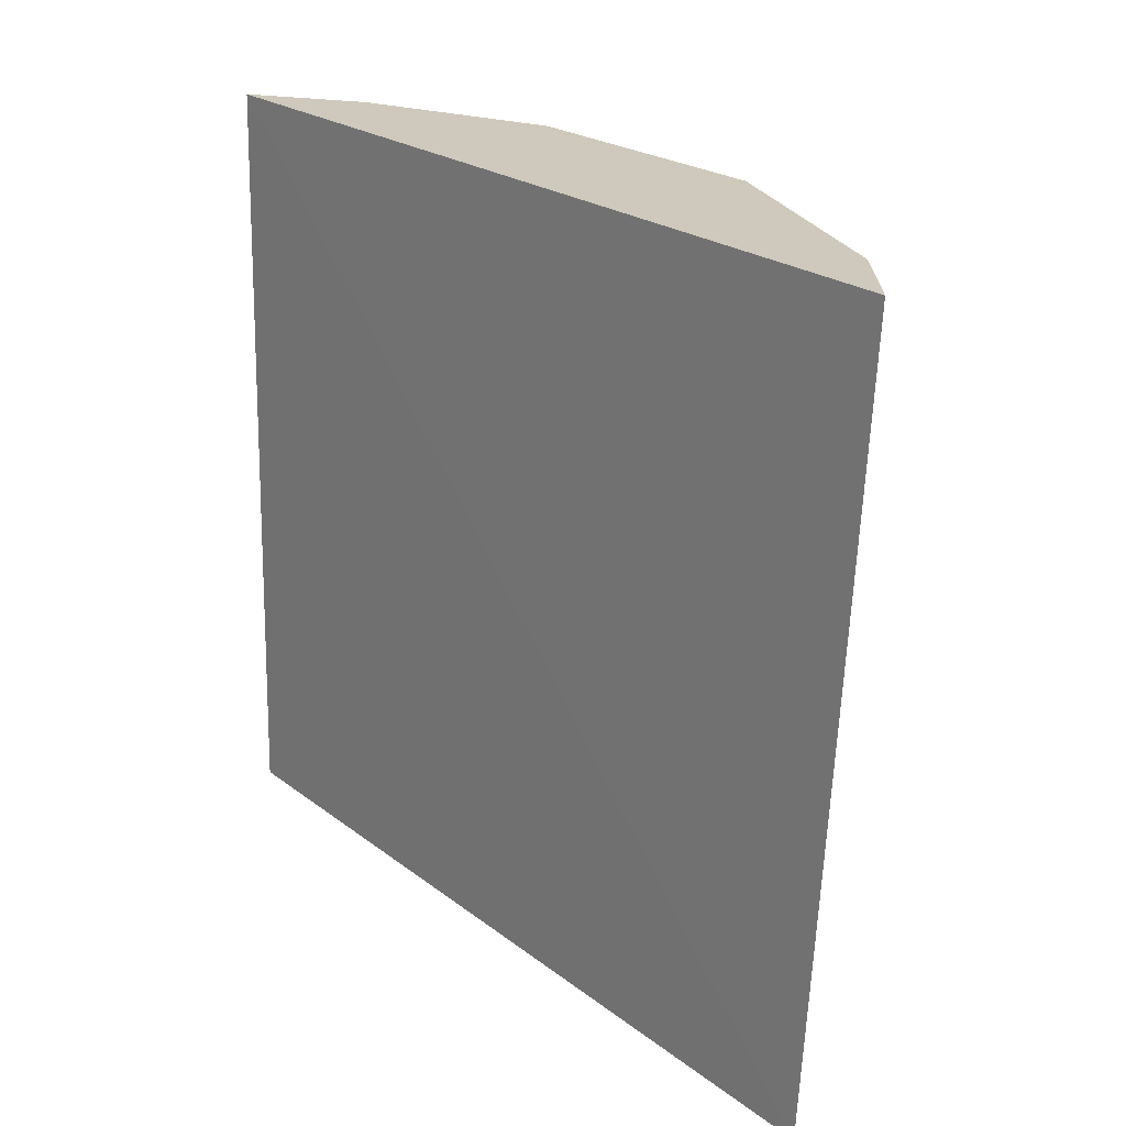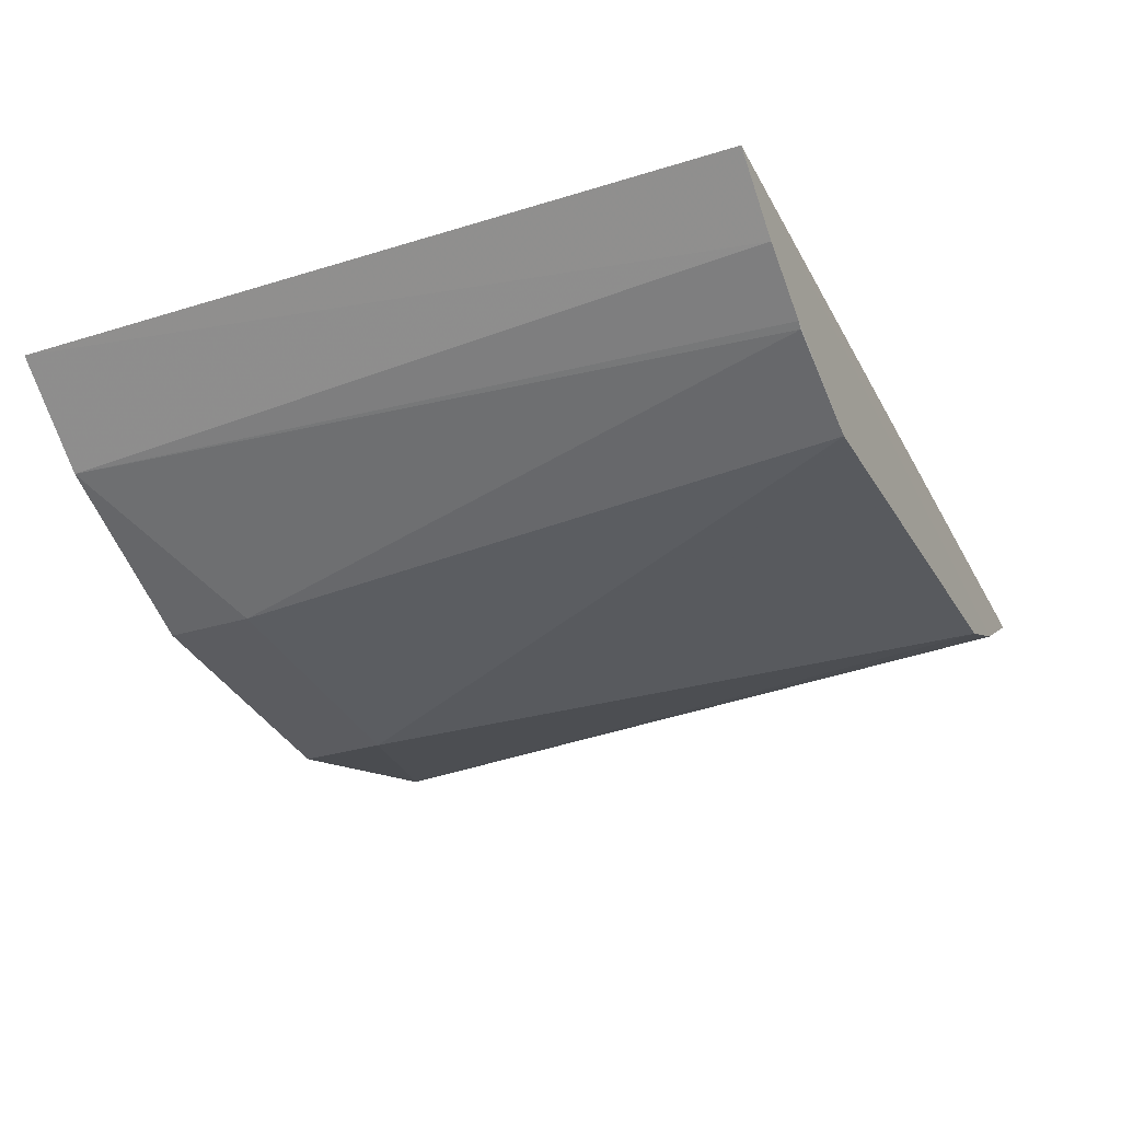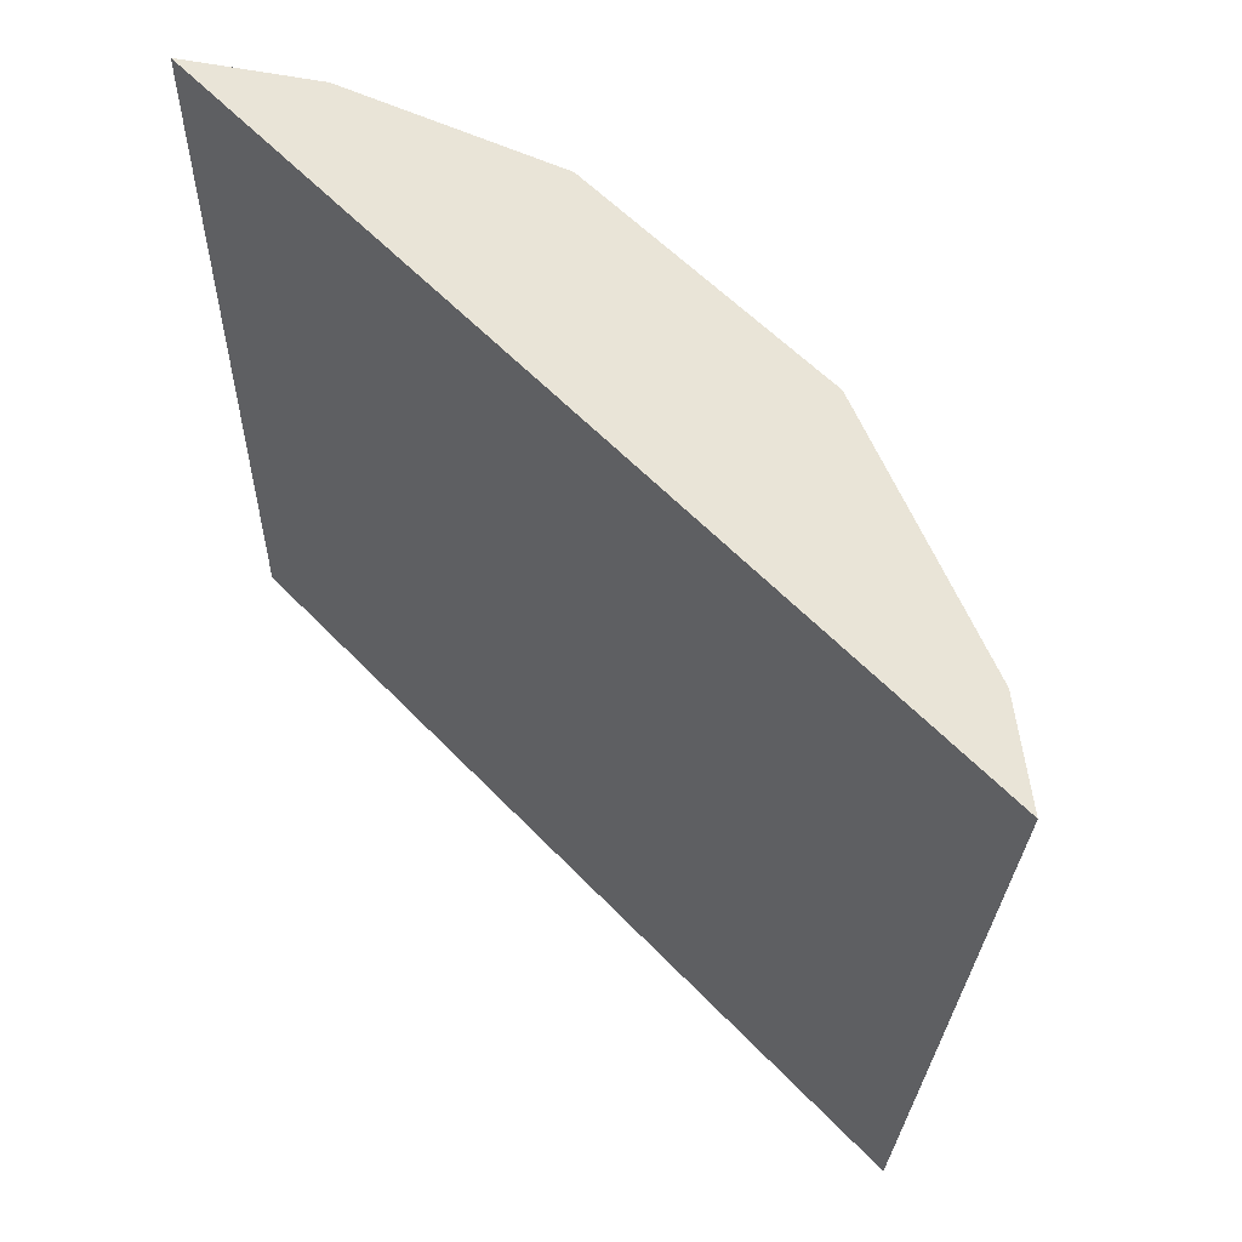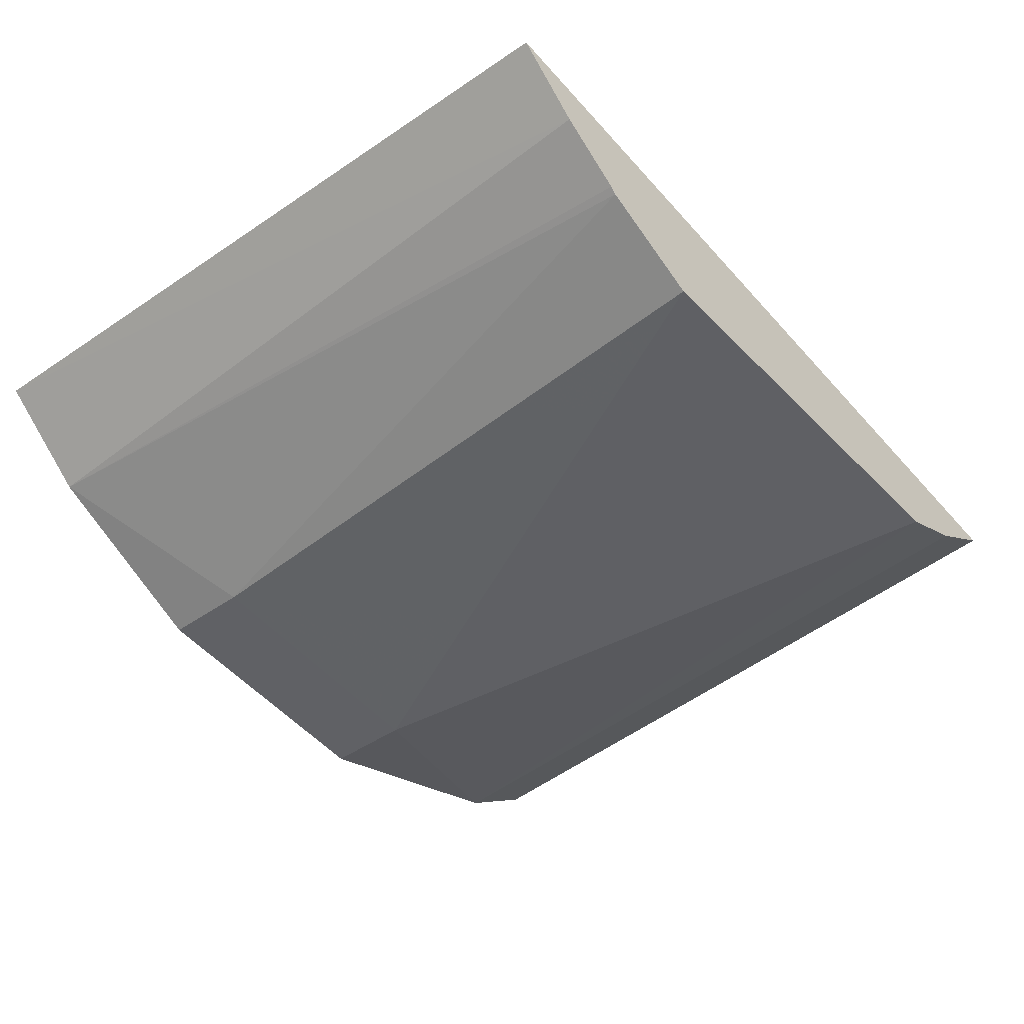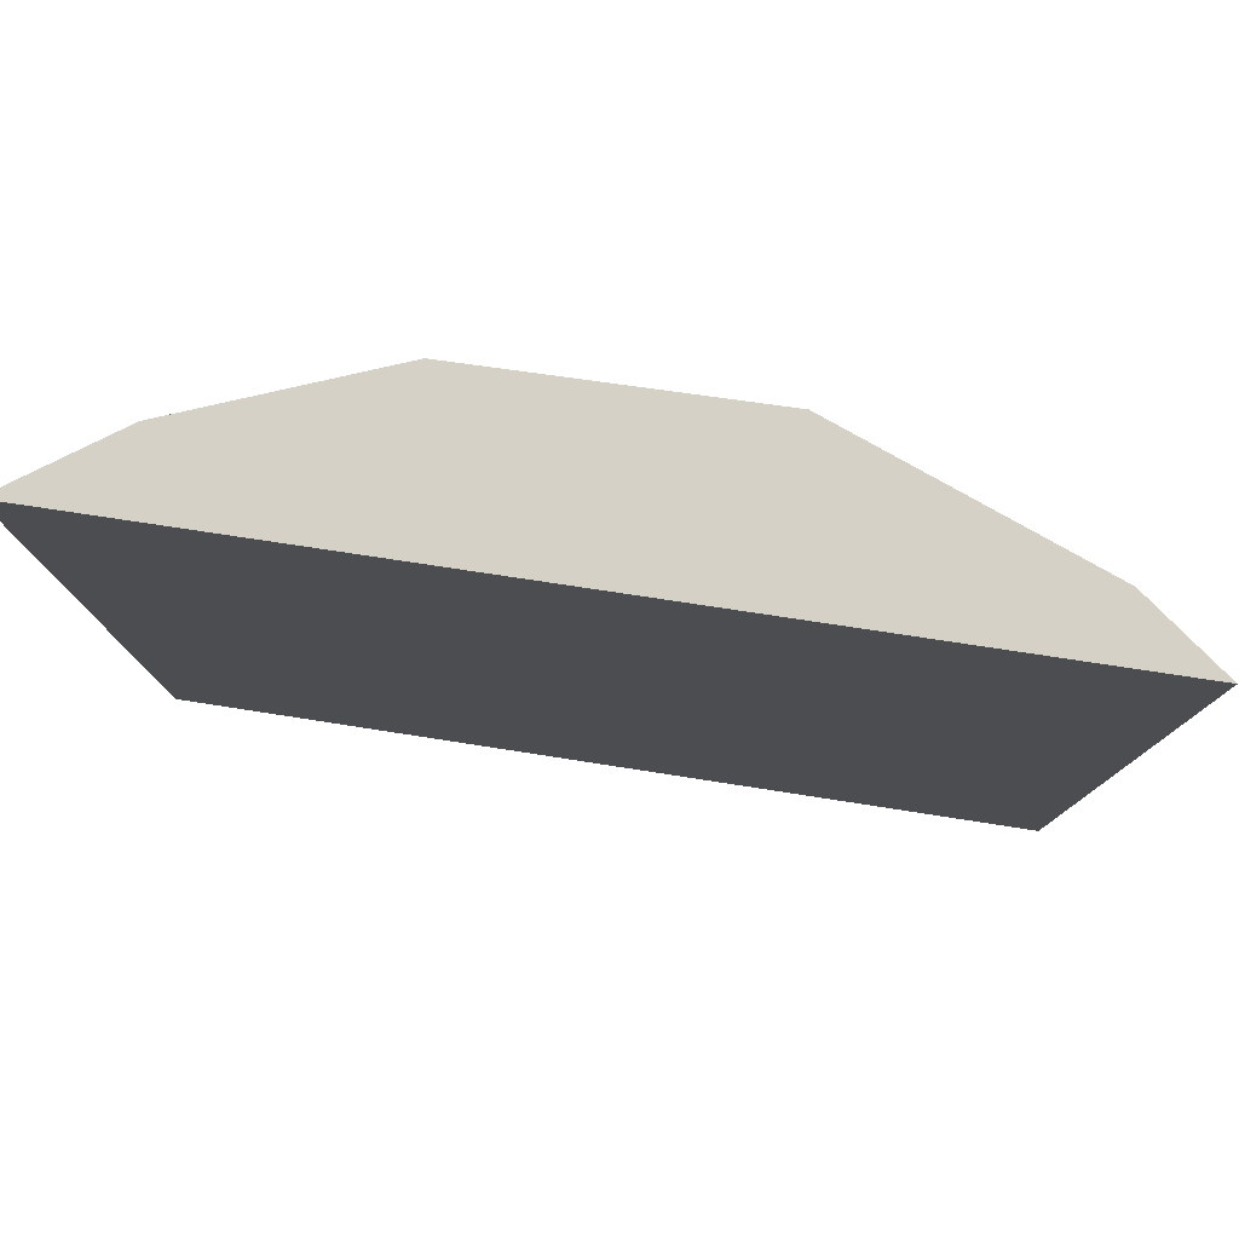
<metadata>
{"format":"obj","ext":"obj","renderer":"f3d","projection":"perspective","resolution":1024,"background":"white","views":[{"elev":22.4,"azim":-122.2,"up":"+Z"},{"elev":-29.0,"azim":115.0,"up":"+Y"},{"elev":60.9,"azim":-128.5,"up":"+Z"},{"elev":-43.4,"azim":129.9,"up":"+Y"},{"elev":79.7,"azim":-166.1,"up":"+Z"}]}
</metadata>
<code>
v 0.05332 -0.1616 0.2652
v 0.1156 -0.1116 0.08338
v 0.1232 -0.1181 0.2652
v -0.09841 -0.1389 0.2652
v -0.05554 -0.1499 0.08328
v -0.09319 -0.1304 0.08344
v 0.0993 -0.1384 0.2652
v 0.0545 -0.1503 0.08328
v -0.01498 -0.1689 0.2652
v -0.07378 -0.1423 0.08331
v 0.09915 -0.1259 0.0833
v 0.05332 -0.1616 0.2427
v -0.07765 -0.1515 0.2652
v -0.01498 -0.1689 0.2427
v 0.08129 -0.1377 0.08347
v 0.08307 -0.1366 0.08329
f 1 3 4
f 6 3 2
f 6 4 3
f 7 3 1
f 10 4 6
f 10 6 2
f 11 2 3
f 11 3 7
f 11 10 2
f 11 5 10
f 12 7 1
f 13 10 5
f 13 4 10
f 13 9 1
f 13 1 4
f 14 5 8
f 14 8 12
f 14 12 1
f 14 1 9
f 14 13 5
f 14 9 13
f 15 12 8
f 15 7 12
f 16 11 7
f 16 7 15
f 16 15 8
f 16 8 5
f 16 5 11

</code>
